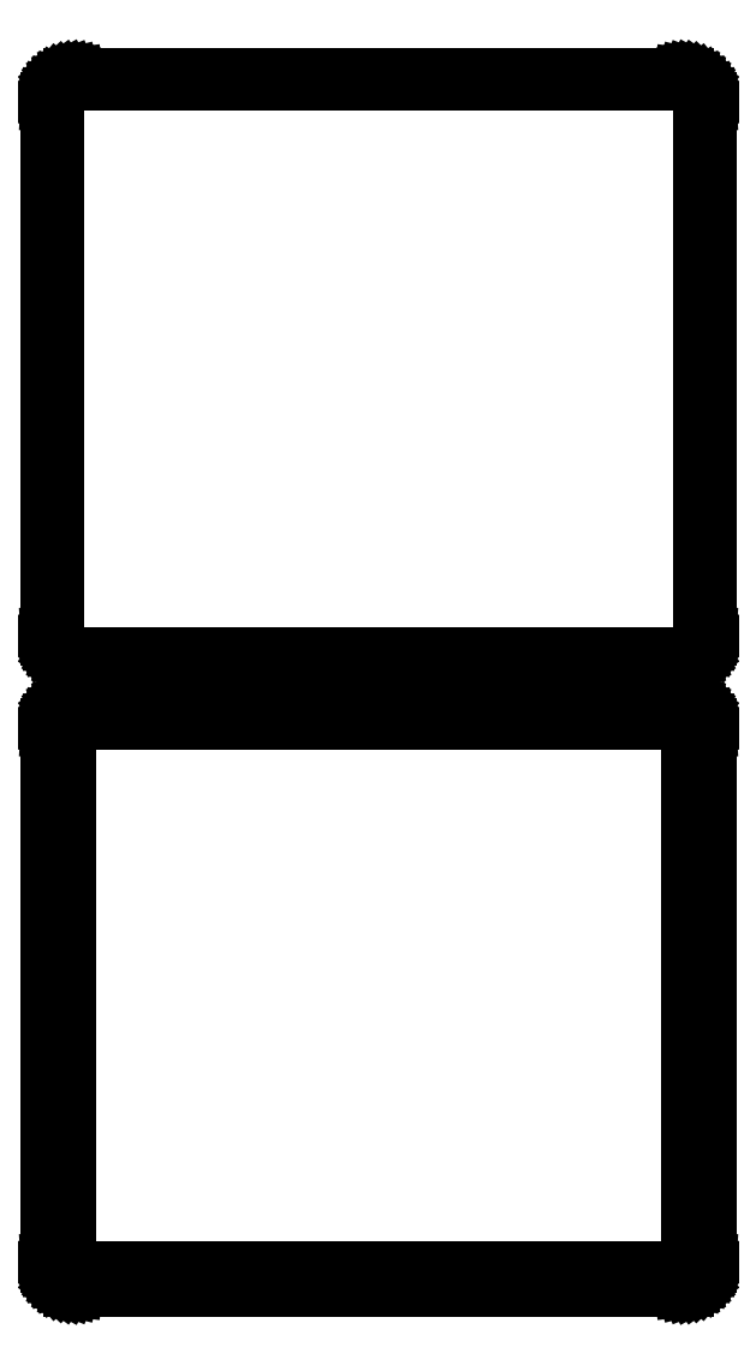
<metadata>
{"format":"dxf","ext":"dxf","renderer":"ezdxf+matplotlib","layout":"modelspace","background":"white","min_lineweight":24,"dpi":150}
</metadata>
<code>
0
SECTION
2
ENTITIES
0
LINE
8
0
10
63.44
20
327.1
11
64.05
21
327.2
0
LINE
8
0
10
64.05
20
327.2
11
64.63
21
327.5
0
LINE
8
0
10
64.63
20
327.5
11
65.18
21
327.8
0
LINE
8
0
10
65.18
20
327.8
11
65.69
21
328.1
0
LINE
8
0
10
65.69
20
328.1
11
66.14
21
328.6
0
LINE
8
0
10
66.14
20
328.6
11
66.55
21
329.1
0
LINE
8
0
10
66.55
20
329.1
11
66.88
21
329.6
0
LINE
8
0
10
66.88
20
329.6
11
67.15
21
330.2
0
LINE
8
0
10
67.15
20
330.2
11
67.34
21
330.8
0
LINE
8
0
10
67.34
20
330.8
11
67.46
21
331.4
0
LINE
8
0
10
67.46
20
331.4
11
67.5
21
332
0
LINE
8
0
10
67.5
20
332
11
67.5
21
442
0
LINE
8
0
10
67.5
20
442
11
67.46
21
442.6
0
LINE
8
0
10
67.46
20
442.6
11
67.34
21
443.2
0
LINE
8
0
10
67.34
20
443.2
11
67.15
21
443.8
0
LINE
8
0
10
67.15
20
443.8
11
66.88
21
444.4
0
LINE
8
0
10
66.88
20
444.4
11
66.55
21
444.9
0
LINE
8
0
10
66.55
20
444.9
11
66.14
21
445.4
0
LINE
8
0
10
66.14
20
445.4
11
65.69
21
445.9
0
LINE
8
0
10
65.69
20
445.9
11
65.18
21
446.2
0
LINE
8
0
10
65.18
20
446.2
11
64.63
21
446.5
0
LINE
8
0
10
64.63
20
446.5
11
64.05
21
446.8
0
LINE
8
0
10
64.05
20
446.8
11
63.44
21
446.9
0
LINE
8
0
10
63.44
20
446.9
11
62.81
21
447
0
LINE
8
0
10
62.81
20
447
11
-62.81
21
447
0
LINE
8
0
10
-62.81
20
447
11
-63.44
21
446.9
0
LINE
8
0
10
-63.44
20
446.9
11
-64.05
21
446.8
0
LINE
8
0
10
-64.05
20
446.8
11
-64.63
21
446.5
0
LINE
8
0
10
-64.63
20
446.5
11
-65.18
21
446.2
0
LINE
8
0
10
-65.18
20
446.2
11
-65.69
21
445.9
0
LINE
8
0
10
-65.69
20
445.9
11
-66.14
21
445.4
0
LINE
8
0
10
-66.14
20
445.4
11
-66.55
21
444.9
0
LINE
8
0
10
-66.55
20
444.9
11
-66.88
21
444.4
0
LINE
8
0
10
-66.88
20
444.4
11
-67.15
21
443.8
0
LINE
8
0
10
-67.15
20
443.8
11
-67.34
21
443.2
0
LINE
8
0
10
-67.34
20
443.2
11
-67.46
21
442.6
0
LINE
8
0
10
-67.46
20
442.6
11
-67.5
21
442
0
LINE
8
0
10
-67.5
20
442
11
-67.5
21
332
0
LINE
8
0
10
-67.5
20
332
11
-67.46
21
331.4
0
LINE
8
0
10
-67.46
20
331.4
11
-67.34
21
330.8
0
LINE
8
0
10
-67.34
20
330.8
11
-67.15
21
330.2
0
LINE
8
0
10
-67.15
20
330.2
11
-66.88
21
329.6
0
LINE
8
0
10
-66.88
20
329.6
11
-66.55
21
329.1
0
LINE
8
0
10
-66.55
20
329.1
11
-66.14
21
328.6
0
LINE
8
0
10
-66.14
20
328.6
11
-65.69
21
328.1
0
LINE
8
0
10
-65.69
20
328.1
11
-65.18
21
327.8
0
LINE
8
0
10
-65.18
20
327.8
11
-64.63
21
327.5
0
LINE
8
0
10
-64.63
20
327.5
11
-64.05
21
327.2
0
LINE
8
0
10
-64.05
20
327.2
11
-63.44
21
327.1
0
LINE
8
0
10
-63.44
20
327.1
11
-62.81
21
327
0
LINE
8
0
10
-62.81
20
327
11
62.81
21
327
0
LINE
8
0
10
62.81
20
327
11
63.44
21
327.1
0
LINE
8
0
10
-62.54
20
327.7
11
-63.11
21
327.8
0
LINE
8
0
10
-63.11
20
327.8
11
-63.66
21
327.9
0
LINE
8
0
10
-63.66
20
327.9
11
-64.2
21
328.1
0
LINE
8
0
10
-64.2
20
328.1
11
-64.7
21
328.4
0
LINE
8
0
10
-64.7
20
328.4
11
-65.17
21
328.7
0
LINE
8
0
10
-65.17
20
328.7
11
-65.59
21
329.1
0
LINE
8
0
10
-65.59
20
329.1
11
-65.95
21
329.6
0
LINE
8
0
10
-65.95
20
329.6
11
-66.26
21
330
0
LINE
8
0
10
-66.26
20
330
11
-66.51
21
330.6
0
LINE
8
0
10
-66.51
20
330.6
11
-66.68
21
331.1
0
LINE
8
0
10
-66.68
20
331.1
11
-66.79
21
331.7
0
LINE
8
0
10
-66.79
20
331.7
11
-66.83
21
332.2
0
LINE
8
0
10
-66.83
20
332.2
11
-66.83
21
441.8
0
LINE
8
0
10
-66.83
20
441.8
11
-66.79
21
442.3
0
LINE
8
0
10
-66.79
20
442.3
11
-66.68
21
442.9
0
LINE
8
0
10
-66.68
20
442.9
11
-66.51
21
443.4
0
LINE
8
0
10
-66.51
20
443.4
11
-66.26
21
444
0
LINE
8
0
10
-66.26
20
444
11
-65.95
21
444.4
0
LINE
8
0
10
-65.95
20
444.4
11
-65.59
21
444.9
0
LINE
8
0
10
-65.59
20
444.9
11
-65.17
21
445.3
0
LINE
8
0
10
-65.17
20
445.3
11
-64.7
21
445.6
0
LINE
8
0
10
-64.7
20
445.6
11
-64.2
21
445.9
0
LINE
8
0
10
-64.2
20
445.9
11
-63.66
21
446.1
0
LINE
8
0
10
-63.66
20
446.1
11
-63.11
21
446.2
0
LINE
8
0
10
-63.11
20
446.2
11
-62.54
21
446.3
0
LINE
8
0
10
-62.54
20
446.3
11
62.54
21
446.3
0
LINE
8
0
10
62.54
20
446.3
11
63.11
21
446.2
0
LINE
8
0
10
63.11
20
446.2
11
63.66
21
446.1
0
LINE
8
0
10
63.66
20
446.1
11
64.2
21
445.9
0
LINE
8
0
10
64.2
20
445.9
11
64.7
21
445.6
0
LINE
8
0
10
64.7
20
445.6
11
65.17
21
445.3
0
LINE
8
0
10
65.17
20
445.3
11
65.59
21
444.9
0
LINE
8
0
10
65.59
20
444.9
11
65.95
21
444.4
0
LINE
8
0
10
65.95
20
444.4
11
66.26
21
444
0
LINE
8
0
10
66.26
20
444
11
66.51
21
443.4
0
LINE
8
0
10
66.51
20
443.4
11
66.68
21
442.9
0
LINE
8
0
10
66.68
20
442.9
11
66.79
21
442.3
0
LINE
8
0
10
66.79
20
442.3
11
66.83
21
441.8
0
LINE
8
0
10
66.83
20
441.8
11
66.83
21
332.2
0
LINE
8
0
10
66.83
20
332.2
11
66.79
21
331.7
0
LINE
8
0
10
66.79
20
331.7
11
66.68
21
331.1
0
LINE
8
0
10
66.68
20
331.1
11
66.51
21
330.6
0
LINE
8
0
10
66.51
20
330.6
11
66.26
21
330
0
LINE
8
0
10
66.26
20
330
11
65.95
21
329.6
0
LINE
8
0
10
65.95
20
329.6
11
65.59
21
329.1
0
LINE
8
0
10
65.59
20
329.1
11
65.17
21
328.7
0
LINE
8
0
10
65.17
20
328.7
11
64.7
21
328.4
0
LINE
8
0
10
64.7
20
328.4
11
64.2
21
328.1
0
LINE
8
0
10
64.2
20
328.1
11
63.66
21
327.9
0
LINE
8
0
10
63.66
20
327.9
11
63.11
21
327.8
0
LINE
8
0
10
63.11
20
327.8
11
62.54
21
327.7
0
LINE
8
0
10
62.54
20
327.7
11
-62.54
21
327.7
0
LINE
8
0
10
63.44
20
198.1
11
64.05
21
198.2
0
LINE
8
0
10
64.05
20
198.2
11
64.63
21
198.5
0
LINE
8
0
10
64.63
20
198.5
11
65.18
21
198.8
0
LINE
8
0
10
65.18
20
198.8
11
65.69
21
199.1
0
LINE
8
0
10
65.69
20
199.1
11
66.14
21
199.6
0
LINE
8
0
10
66.14
20
199.6
11
66.55
21
200.1
0
LINE
8
0
10
66.55
20
200.1
11
66.88
21
200.6
0
LINE
8
0
10
66.88
20
200.6
11
67.15
21
201.2
0
LINE
8
0
10
67.15
20
201.2
11
67.34
21
201.8
0
LINE
8
0
10
67.34
20
201.8
11
67.46
21
202.4
0
LINE
8
0
10
67.46
20
202.4
11
67.5
21
203
0
LINE
8
0
10
67.5
20
203
11
67.5
21
313
0
LINE
8
0
10
67.5
20
313
11
67.46
21
313.6
0
LINE
8
0
10
67.46
20
313.6
11
67.34
21
314.2
0
LINE
8
0
10
67.34
20
314.2
11
67.15
21
314.8
0
LINE
8
0
10
67.15
20
314.8
11
66.88
21
315.4
0
LINE
8
0
10
66.88
20
315.4
11
66.55
21
315.9
0
LINE
8
0
10
66.55
20
315.9
11
66.14
21
316.4
0
LINE
8
0
10
66.14
20
316.4
11
65.69
21
316.9
0
LINE
8
0
10
65.69
20
316.9
11
65.18
21
317.2
0
LINE
8
0
10
65.18
20
317.2
11
64.63
21
317.5
0
LINE
8
0
10
64.63
20
317.5
11
64.05
21
317.8
0
LINE
8
0
10
64.05
20
317.8
11
63.44
21
317.9
0
LINE
8
0
10
63.44
20
317.9
11
62.81
21
318
0
LINE
8
0
10
62.81
20
318
11
-62.81
21
318
0
LINE
8
0
10
-62.81
20
318
11
-63.44
21
317.9
0
LINE
8
0
10
-63.44
20
317.9
11
-64.05
21
317.8
0
LINE
8
0
10
-64.05
20
317.8
11
-64.63
21
317.5
0
LINE
8
0
10
-64.63
20
317.5
11
-65.18
21
317.2
0
LINE
8
0
10
-65.18
20
317.2
11
-65.69
21
316.9
0
LINE
8
0
10
-65.69
20
316.9
11
-66.14
21
316.4
0
LINE
8
0
10
-66.14
20
316.4
11
-66.55
21
315.9
0
LINE
8
0
10
-66.55
20
315.9
11
-66.88
21
315.4
0
LINE
8
0
10
-66.88
20
315.4
11
-67.15
21
314.8
0
LINE
8
0
10
-67.15
20
314.8
11
-67.34
21
314.2
0
LINE
8
0
10
-67.34
20
314.2
11
-67.46
21
313.6
0
LINE
8
0
10
-67.46
20
313.6
11
-67.5
21
313
0
LINE
8
0
10
-67.5
20
313
11
-67.5
21
203
0
LINE
8
0
10
-67.5
20
203
11
-67.46
21
202.4
0
LINE
8
0
10
-67.46
20
202.4
11
-67.34
21
201.8
0
LINE
8
0
10
-67.34
20
201.8
11
-67.15
21
201.2
0
LINE
8
0
10
-67.15
20
201.2
11
-66.88
21
200.6
0
LINE
8
0
10
-66.88
20
200.6
11
-66.55
21
200.1
0
LINE
8
0
10
-66.55
20
200.1
11
-66.14
21
199.6
0
LINE
8
0
10
-66.14
20
199.6
11
-65.69
21
199.1
0
LINE
8
0
10
-65.69
20
199.1
11
-65.18
21
198.8
0
LINE
8
0
10
-65.18
20
198.8
11
-64.63
21
198.5
0
LINE
8
0
10
-64.63
20
198.5
11
-64.05
21
198.2
0
LINE
8
0
10
-64.05
20
198.2
11
-63.44
21
198.1
0
LINE
8
0
10
-63.44
20
198.1
11
-62.81
21
198
0
LINE
8
0
10
-62.81
20
198
11
62.81
21
198
0
LINE
8
0
10
62.81
20
198
11
63.44
21
198.1
0
LINE
8
0
10
-62.38
20
201.1
11
-62.65
21
201.2
0
LINE
8
0
10
-62.65
20
201.2
11
-62.9
21
201.2
0
LINE
8
0
10
-62.9
20
201.2
11
-63.15
21
201.3
0
LINE
8
0
10
-63.15
20
201.3
11
-63.38
21
201.5
0
LINE
8
0
10
-63.38
20
201.5
11
-63.59
21
201.6
0
LINE
8
0
10
-63.59
20
201.6
11
-63.79
21
201.8
0
LINE
8
0
10
-63.79
20
201.8
11
-63.96
21
202
0
LINE
8
0
10
-63.96
20
202
11
-64.1
21
202.2
0
LINE
8
0
10
-64.1
20
202.2
11
-64.21
21
202.5
0
LINE
8
0
10
-64.21
20
202.5
11
-64.29
21
202.7
0
LINE
8
0
10
-64.29
20
202.7
11
-64.34
21
203
0
LINE
8
0
10
-64.34
20
203
11
-64.36
21
203.2
0
LINE
8
0
10
-64.36
20
203.2
11
-64.36
21
312.8
0
LINE
8
0
10
-64.36
20
312.8
11
-64.34
21
313
0
LINE
8
0
10
-64.34
20
313
11
-64.29
21
313.3
0
LINE
8
0
10
-64.29
20
313.3
11
-64.21
21
313.5
0
LINE
8
0
10
-64.21
20
313.5
11
-64.1
21
313.8
0
LINE
8
0
10
-64.1
20
313.8
11
-63.96
21
314
0
LINE
8
0
10
-63.96
20
314
11
-63.79
21
314.2
0
LINE
8
0
10
-63.79
20
314.2
11
-63.59
21
314.4
0
LINE
8
0
10
-63.59
20
314.4
11
-63.38
21
314.5
0
LINE
8
0
10
-63.38
20
314.5
11
-63.15
21
314.7
0
LINE
8
0
10
-63.15
20
314.7
11
-62.9
21
314.8
0
LINE
8
0
10
-62.9
20
314.8
11
-62.65
21
314.8
0
LINE
8
0
10
-62.65
20
314.8
11
-62.38
21
314.9
0
LINE
8
0
10
-62.38
20
314.9
11
62.38
21
314.9
0
LINE
8
0
10
62.38
20
314.9
11
62.65
21
314.8
0
LINE
8
0
10
62.65
20
314.8
11
62.9
21
314.8
0
LINE
8
0
10
62.9
20
314.8
11
63.15
21
314.7
0
LINE
8
0
10
63.15
20
314.7
11
63.38
21
314.5
0
LINE
8
0
10
63.38
20
314.5
11
63.59
21
314.4
0
LINE
8
0
10
63.59
20
314.4
11
63.79
21
314.2
0
LINE
8
0
10
63.79
20
314.2
11
63.96
21
314
0
LINE
8
0
10
63.96
20
314
11
64.1
21
313.8
0
LINE
8
0
10
64.1
20
313.8
11
64.21
21
313.5
0
LINE
8
0
10
64.21
20
313.5
11
64.29
21
313.3
0
LINE
8
0
10
64.29
20
313.3
11
64.34
21
313
0
LINE
8
0
10
64.34
20
313
11
64.36
21
312.8
0
LINE
8
0
10
64.36
20
312.8
11
64.36
21
203.2
0
LINE
8
0
10
64.36
20
203.2
11
64.34
21
203
0
LINE
8
0
10
64.34
20
203
11
64.29
21
202.7
0
LINE
8
0
10
64.29
20
202.7
11
64.21
21
202.5
0
LINE
8
0
10
64.21
20
202.5
11
64.1
21
202.2
0
LINE
8
0
10
64.1
20
202.2
11
63.96
21
202
0
LINE
8
0
10
63.96
20
202
11
63.79
21
201.8
0
LINE
8
0
10
63.79
20
201.8
11
63.59
21
201.6
0
LINE
8
0
10
63.59
20
201.6
11
63.38
21
201.5
0
LINE
8
0
10
63.38
20
201.5
11
63.15
21
201.3
0
LINE
8
0
10
63.15
20
201.3
11
62.9
21
201.2
0
LINE
8
0
10
62.9
20
201.2
11
62.65
21
201.2
0
LINE
8
0
10
62.65
20
201.2
11
62.38
21
201.1
0
LINE
8
0
10
62.38
20
201.1
11
-62.38
21
201.1
0
ENDSEC
0
EOF

</code>
